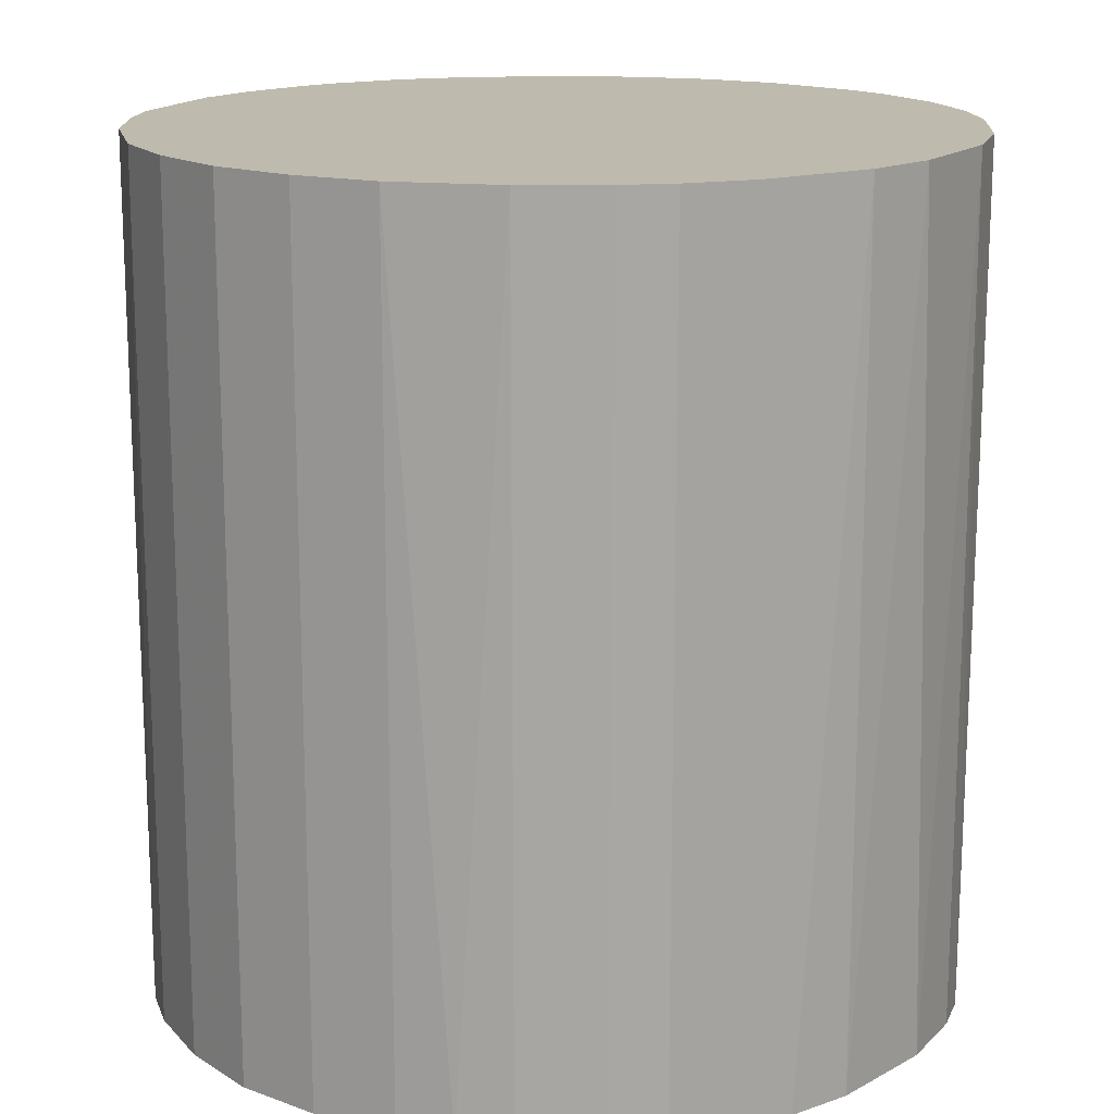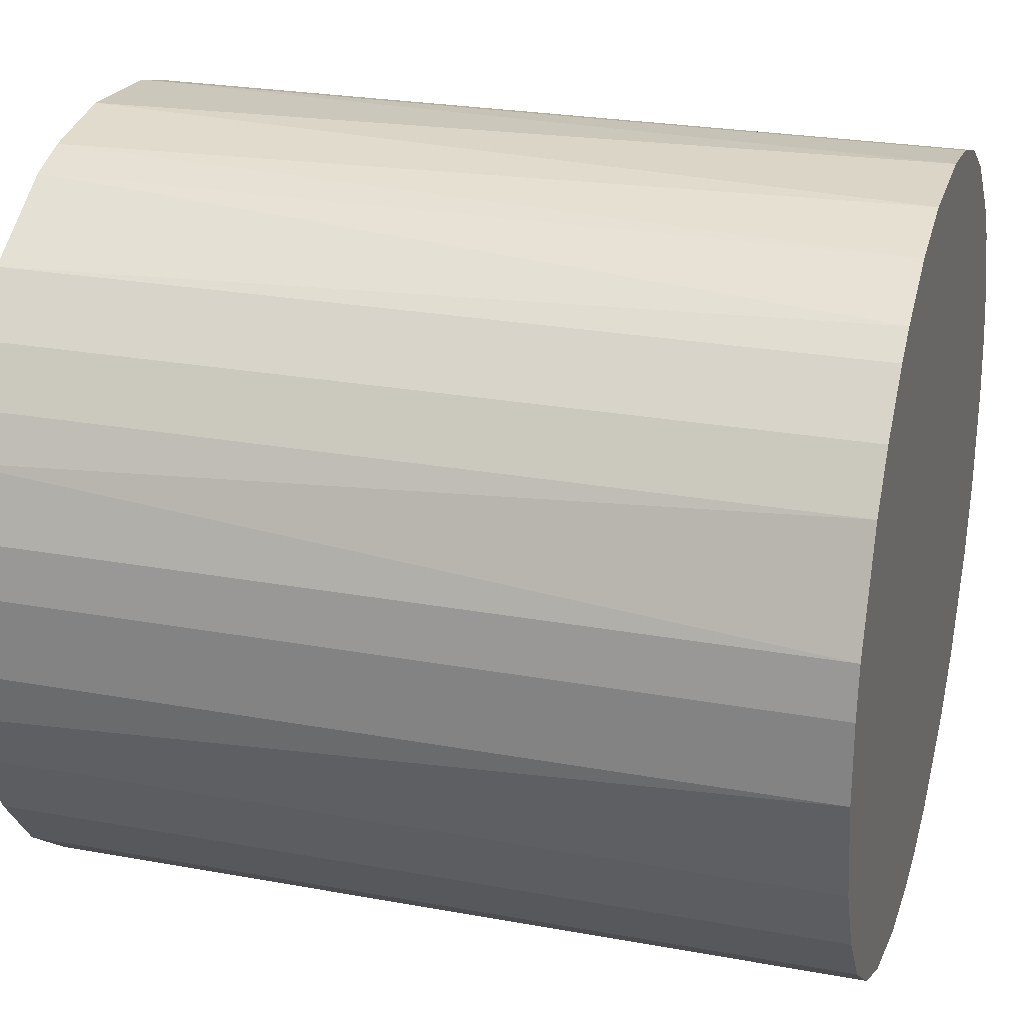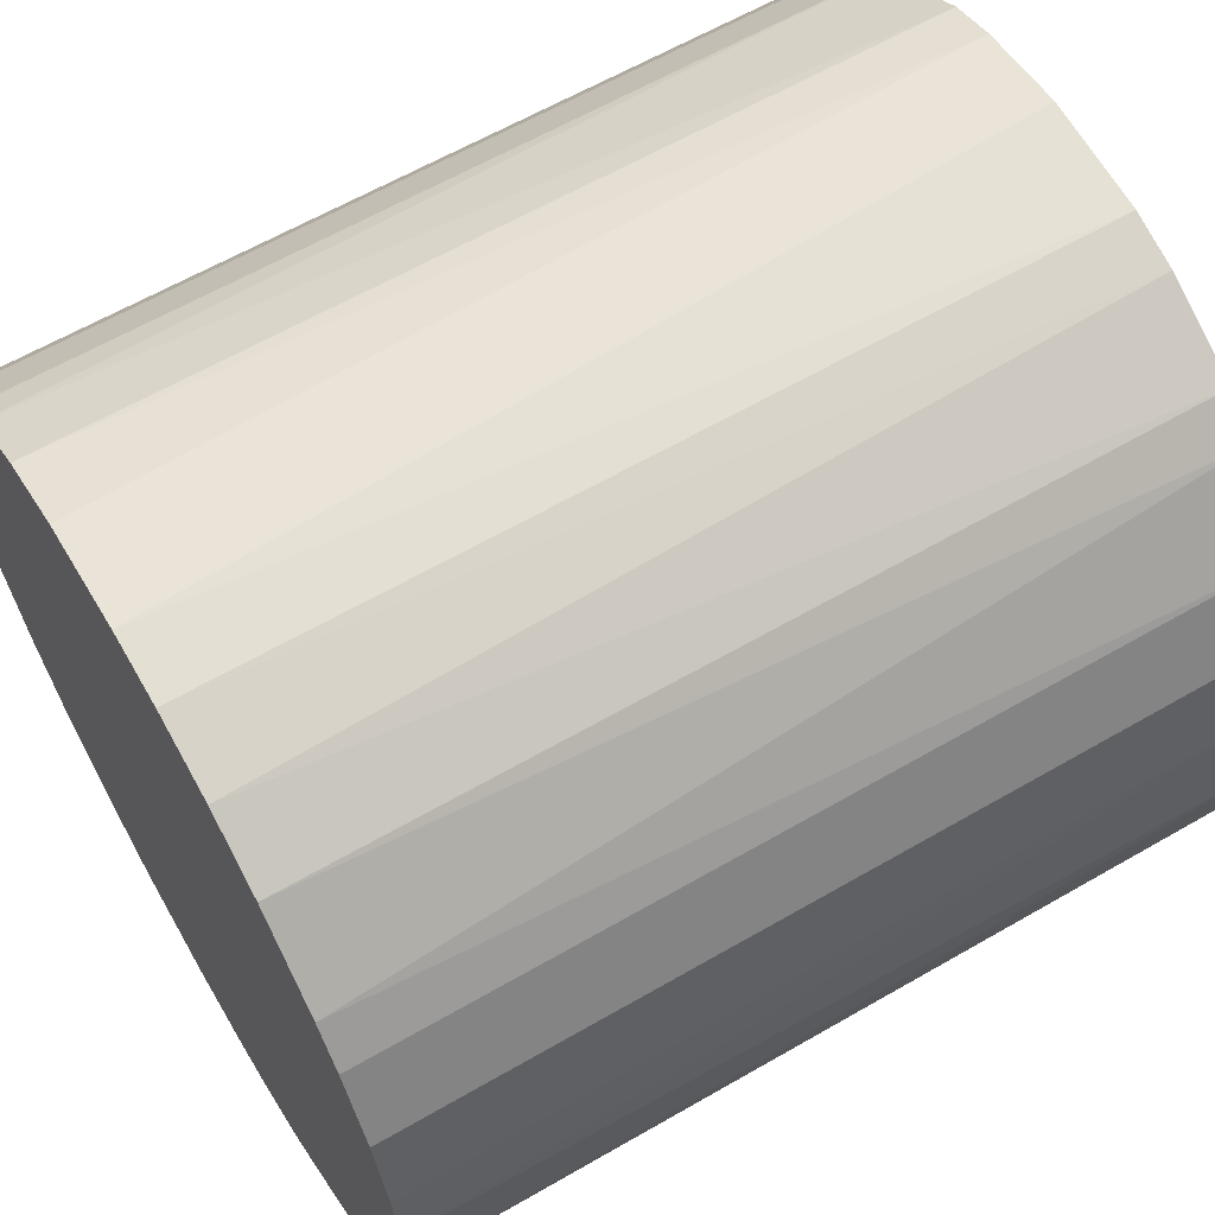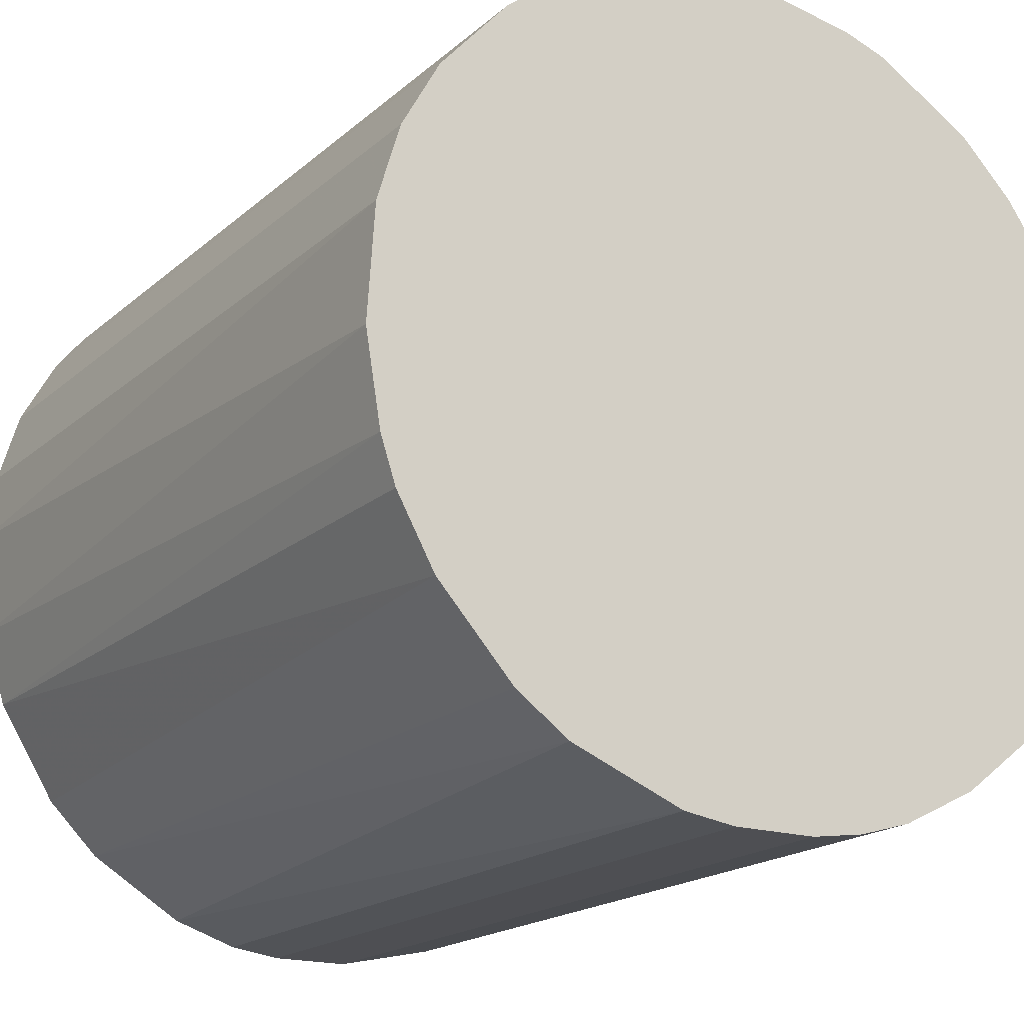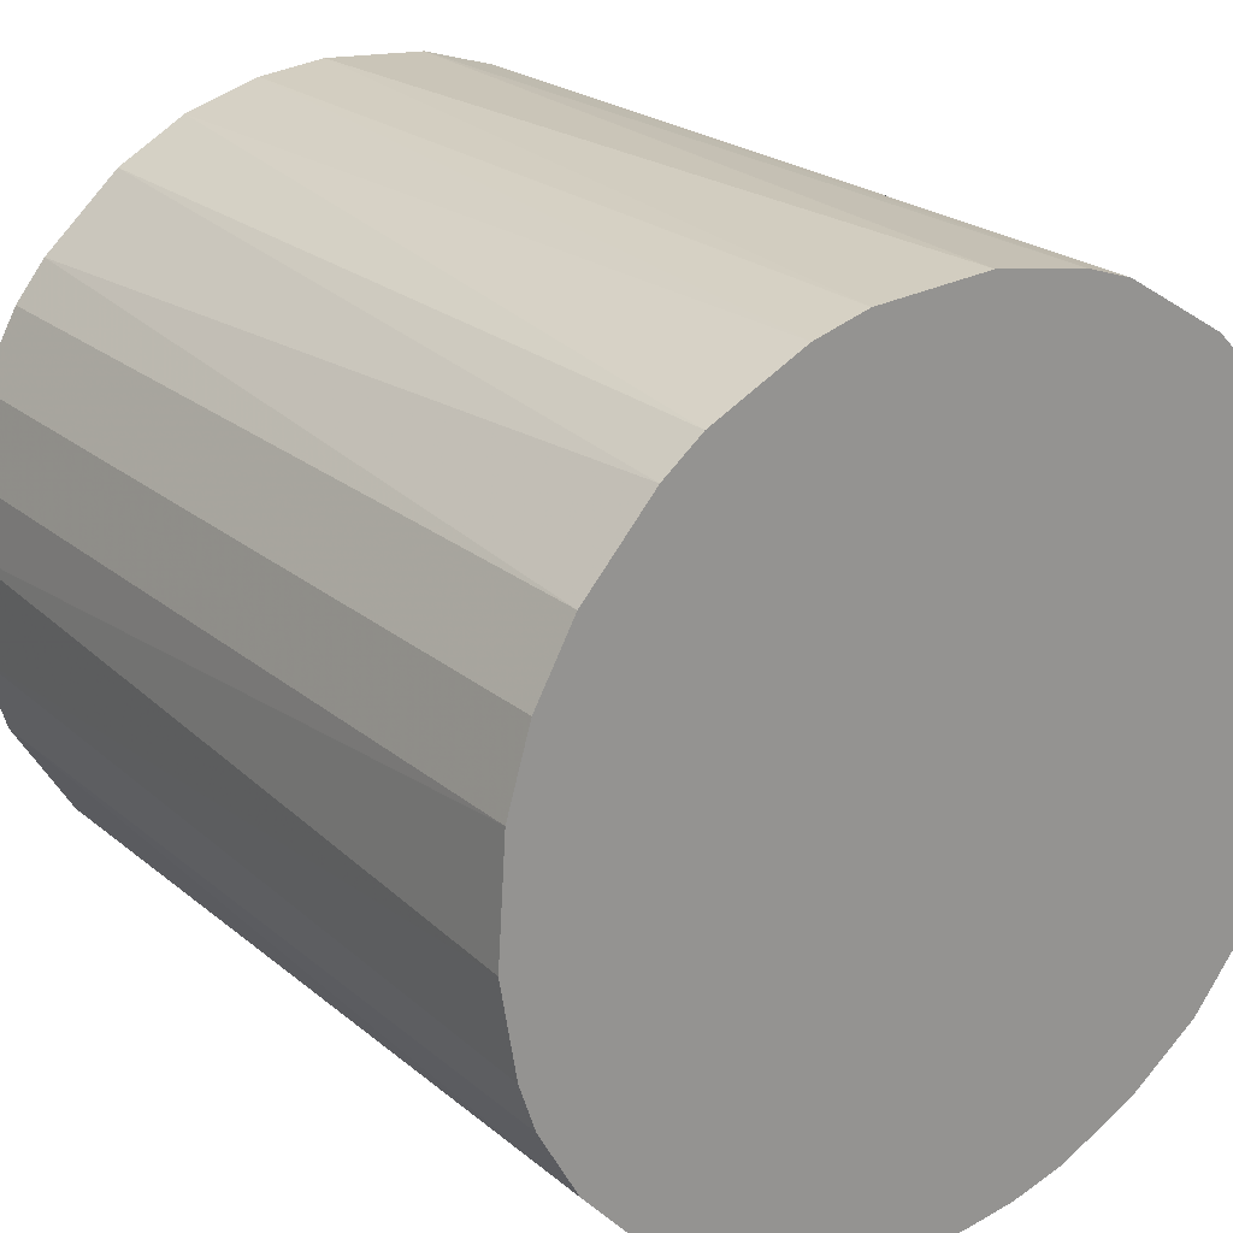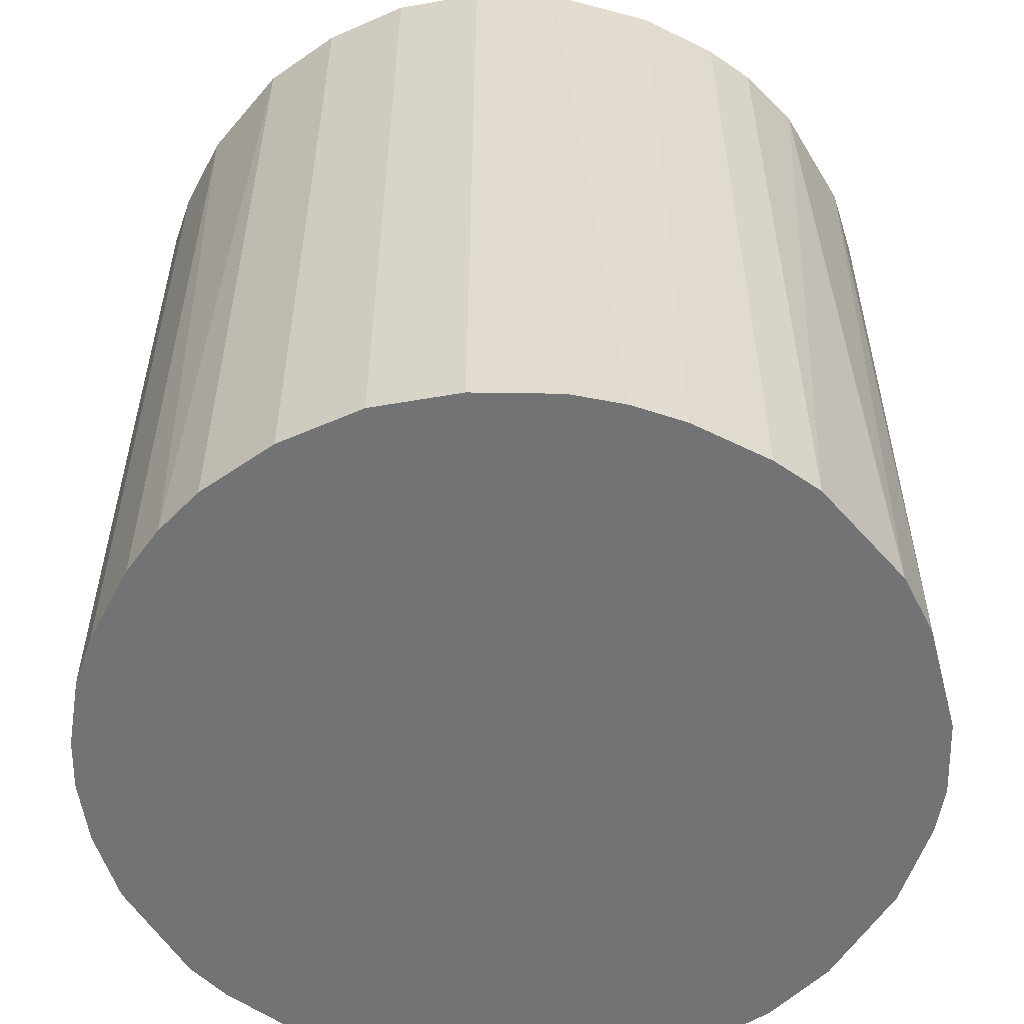
<metadata>
{"format":"obj","ext":"obj","renderer":"f3d","projection":"perspective","resolution":1024,"background":"white","views":[{"elev":15.8,"azim":-0.6,"up":"+Z"},{"elev":25.2,"azim":-73.5,"up":"+Y"},{"elev":62.3,"azim":59.6,"up":"+Y"},{"elev":-18.2,"azim":148.1,"up":"+Y"},{"elev":22.7,"azim":144.3,"up":"+Y"},{"elev":-55.9,"azim":-27.5,"up":"+Z"}]}
</metadata>
<code>
o convex_0
v -0.0299 0.003145 -0.03137
v 0.03004 0.001467 0.03137
v 0.02948 0.006508 0.03137
v -0.0299 -0.003004 0.03137
v 0.007071 -0.02934 -0.03137
v 0.01043 0.02836 -0.03137
v -0.01197 0.0278 0.03137
v -0.01085 -0.02822 0.03137
v 0.03004 -0.001883 -0.03137
v 0.01939 -0.02318 0.03137
v -0.02149 -0.02149 -0.03137
v -0.01926 0.02332 -0.03137
v 0.01211 0.0278 0.03137
v 0.025 0.01715 -0.03137
v -0.02598 0.01547 0.03137
v 0.025 -0.01701 -0.03137
v -0.001889 0.03004 -0.03137
v -0.02542 -0.01645 0.03137
v 0.007071 -0.02934 0.03137
v -0.00693 -0.02934 -0.03137
v 0.0278 -0.01197 0.03137
v -0.02822 -0.01085 -0.03137
v 0.02276 0.01996 0.03137
v 0.001467 0.03004 0.03137
v 0.01547 -0.02598 -0.03137
v -0.02598 0.01547 -0.03137
v 0.01715 0.025 -0.03137
v -0.02934 0.007071 0.03137
v 0.02948 0.006508 -0.03137
v -0.00301 -0.0299 0.03137
v -0.01197 0.0278 -0.03137
v -0.01645 -0.02541 0.03137
v -0.01926 0.02332 0.03137
v 0.0278 0.01211 0.03137
v -0.01645 -0.02541 -0.03137
v 0.02892 -0.008608 -0.03137
v 0.02948 -0.006367 0.03137
v -0.006367 0.02948 0.03137
v 0.01211 -0.02766 0.03137
v -0.02822 -0.01085 0.03137
v 0.003151 -0.0299 -0.03137
v -0.02934 -0.00693 -0.03137
v 0.02332 -0.01925 0.03137
v 0.01939 -0.02317 -0.03137
v -0.02766 0.01211 -0.03137
v 0.006508 0.02948 -0.03137
v -0.02149 -0.02149 0.03137
v 0.01715 0.025 0.03137
v -0.02318 0.01939 0.03137
v -0.02542 -0.01645 -0.03137
v 0.0278 0.01211 -0.03137
v 0.01996 0.02276 -0.03137
v 0.006508 0.02948 0.03137
v -0.01085 -0.02822 -0.03137
v -0.008608 0.02892 -0.03137
v -0.01702 0.025 0.03137
v -0.02318 0.01939 -0.03137
v 0.0278 -0.01197 -0.03137
v -0.02934 0.007071 -0.03137
v 0.003151 -0.0299 0.03137
v -0.00301 -0.0299 -0.03137
v -0.0299 0.003145 0.03137
v -0.0299 -0.003004 -0.03137
v 0.025 0.01715 0.03137
f 34 14 64
f 2 3 4
f 5 1 6
f 4 3 7
f 2 4 8
f 5 6 9
f 2 8 10
f 1 5 11
f 6 1 12
f 7 3 13
f 9 6 14
f 4 7 15
f 5 9 16
f 6 12 17
f 8 4 18
f 10 8 19
f 11 5 20
f 2 10 21
f 1 11 22
f 13 3 23
f 7 13 24
f 5 16 25
f 12 1 26
f 6 13 27
f 14 6 27
f 4 15 28
f 3 2 29
f 2 9 29
f 9 14 29
f 19 8 30
f 8 20 30
f 17 12 31
f 8 18 32
f 15 7 33
f 23 3 34
f 3 29 34
f 11 20 35
f 8 32 35
f 32 11 35
f 16 9 36
f 21 36 37
f 9 2 37
f 2 21 37
f 36 9 37
f 7 24 38
f 24 17 38
f 19 5 39
f 10 19 39
f 5 25 39
f 25 10 39
f 18 4 40
f 22 18 40
f 5 19 41
f 20 5 41
f 1 22 42
f 40 4 42
f 22 40 42
f 21 10 43
f 16 21 43
f 25 16 44
f 10 25 44
f 43 10 44
f 16 43 44
f 26 1 45
f 15 26 45
f 28 15 45
f 6 17 46
f 17 24 46
f 18 11 47
f 32 18 47
f 11 32 47
f 13 23 48
f 27 13 48
f 26 15 49
f 33 12 49
f 15 33 49
f 11 18 50
f 22 11 50
f 18 22 50
f 29 14 51
f 14 34 51
f 34 29 51
f 23 14 52
f 14 27 52
f 48 23 52
f 27 48 52
f 13 6 53
f 24 13 53
f 6 46 53
f 46 24 53
f 20 8 54
f 35 20 54
f 8 35 54
f 31 7 55
f 17 31 55
f 7 38 55
f 38 17 55
f 7 31 56
f 31 12 56
f 33 7 56
f 12 33 56
f 12 26 57
f 49 12 57
f 26 49 57
f 21 16 58
f 16 36 58
f 36 21 58
f 1 28 59
f 45 1 59
f 28 45 59
f 19 30 60
f 41 19 60
f 30 41 60
f 30 20 61
f 20 41 61
f 41 30 61
f 1 4 62
f 28 1 62
f 4 28 62
f 4 1 63
f 1 42 63
f 42 4 63
f 14 23 64
f 23 34 64

</code>
